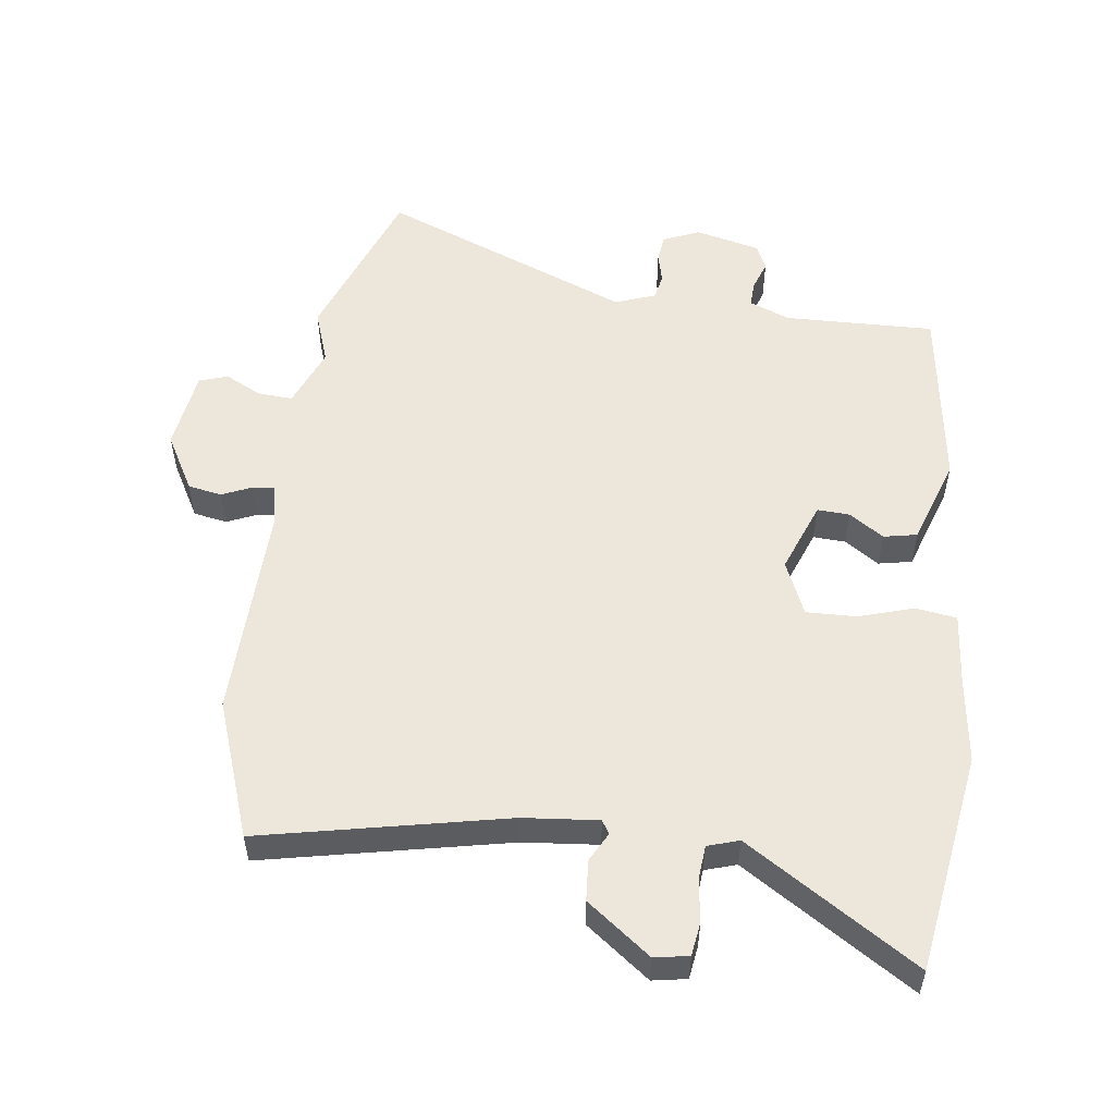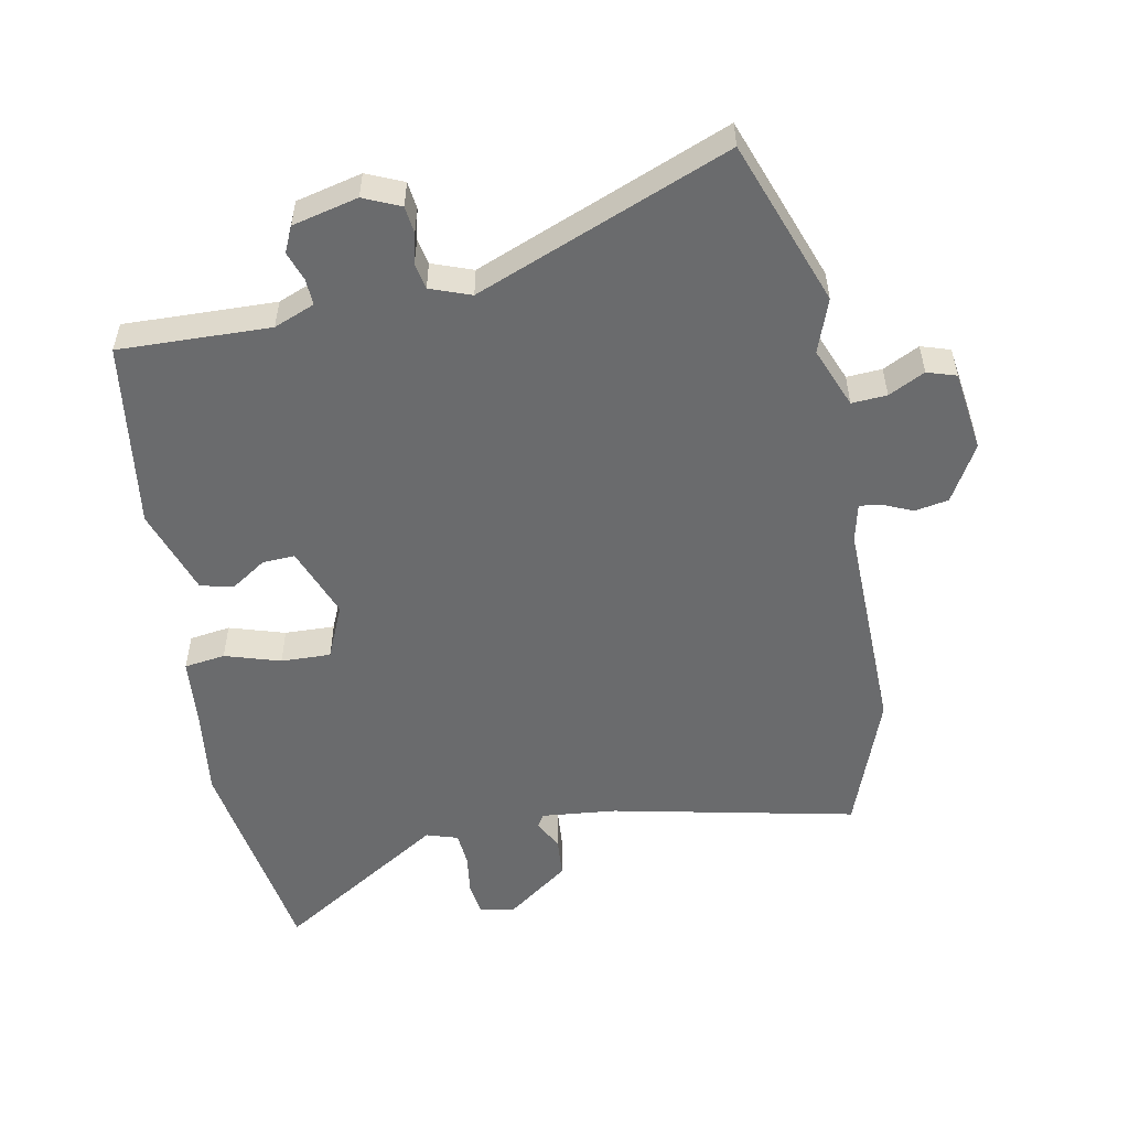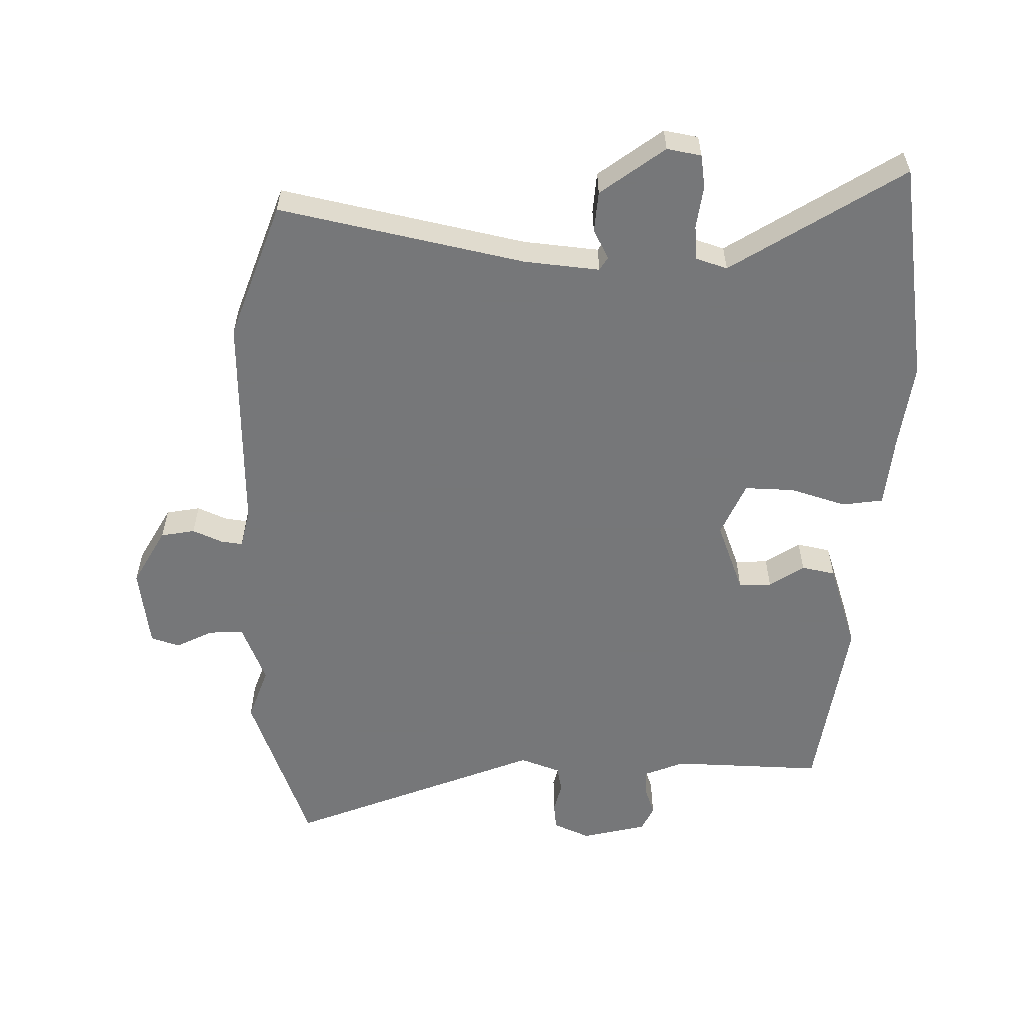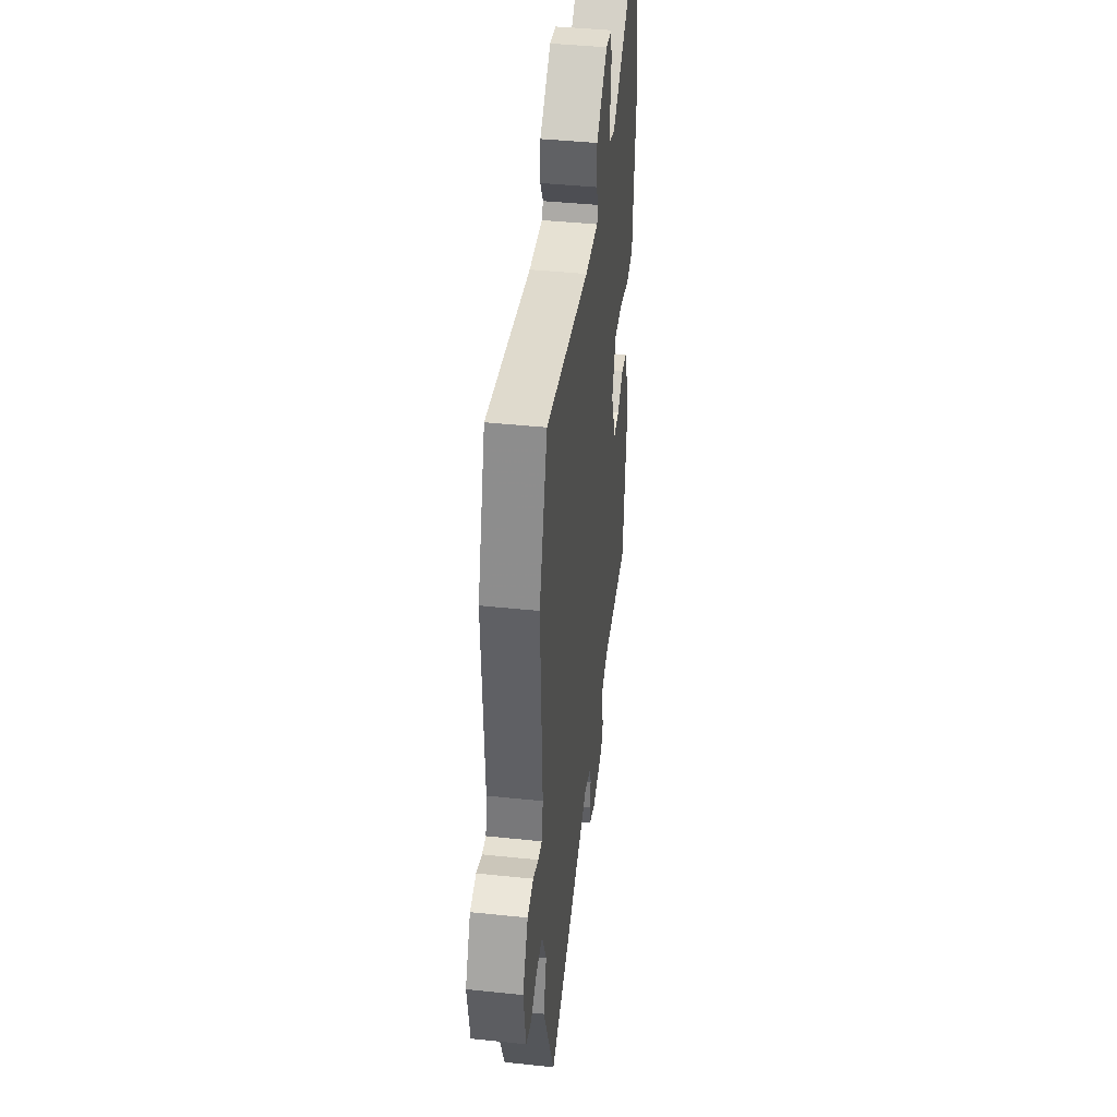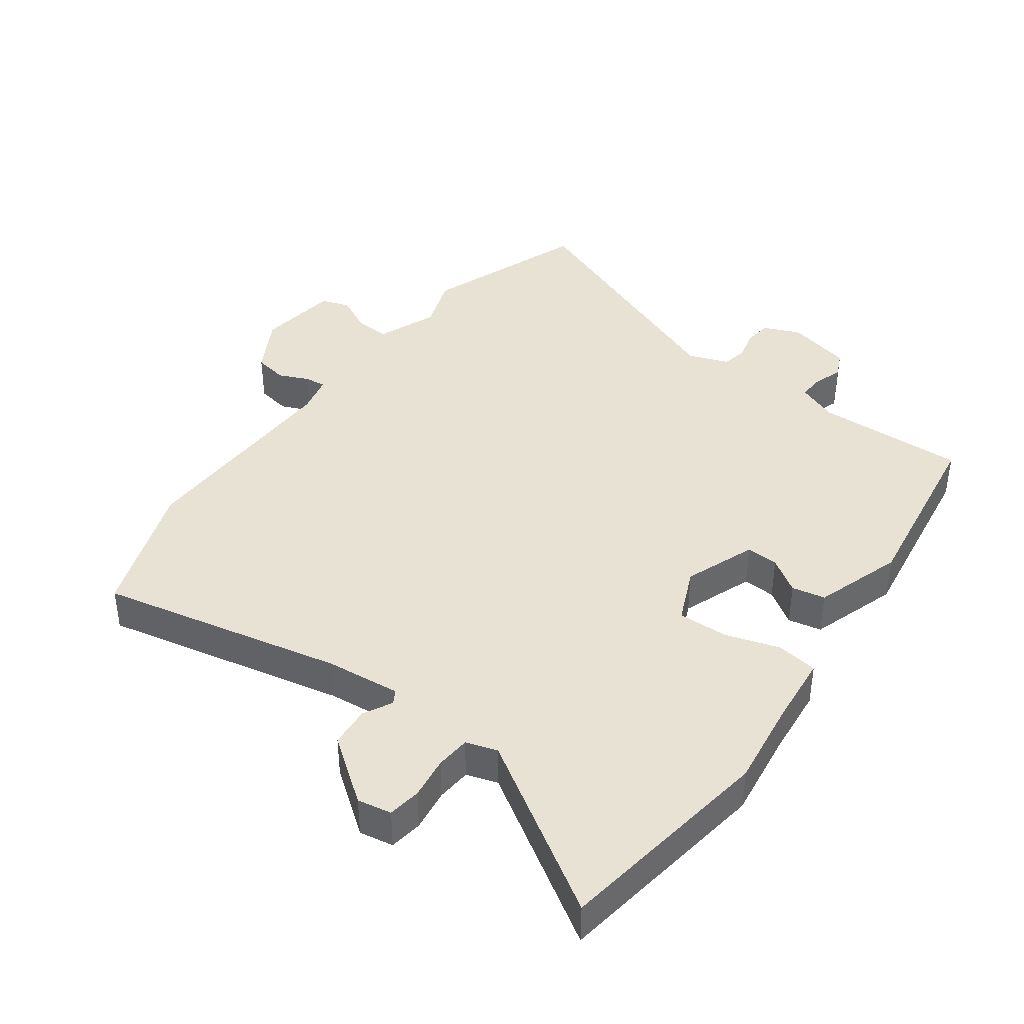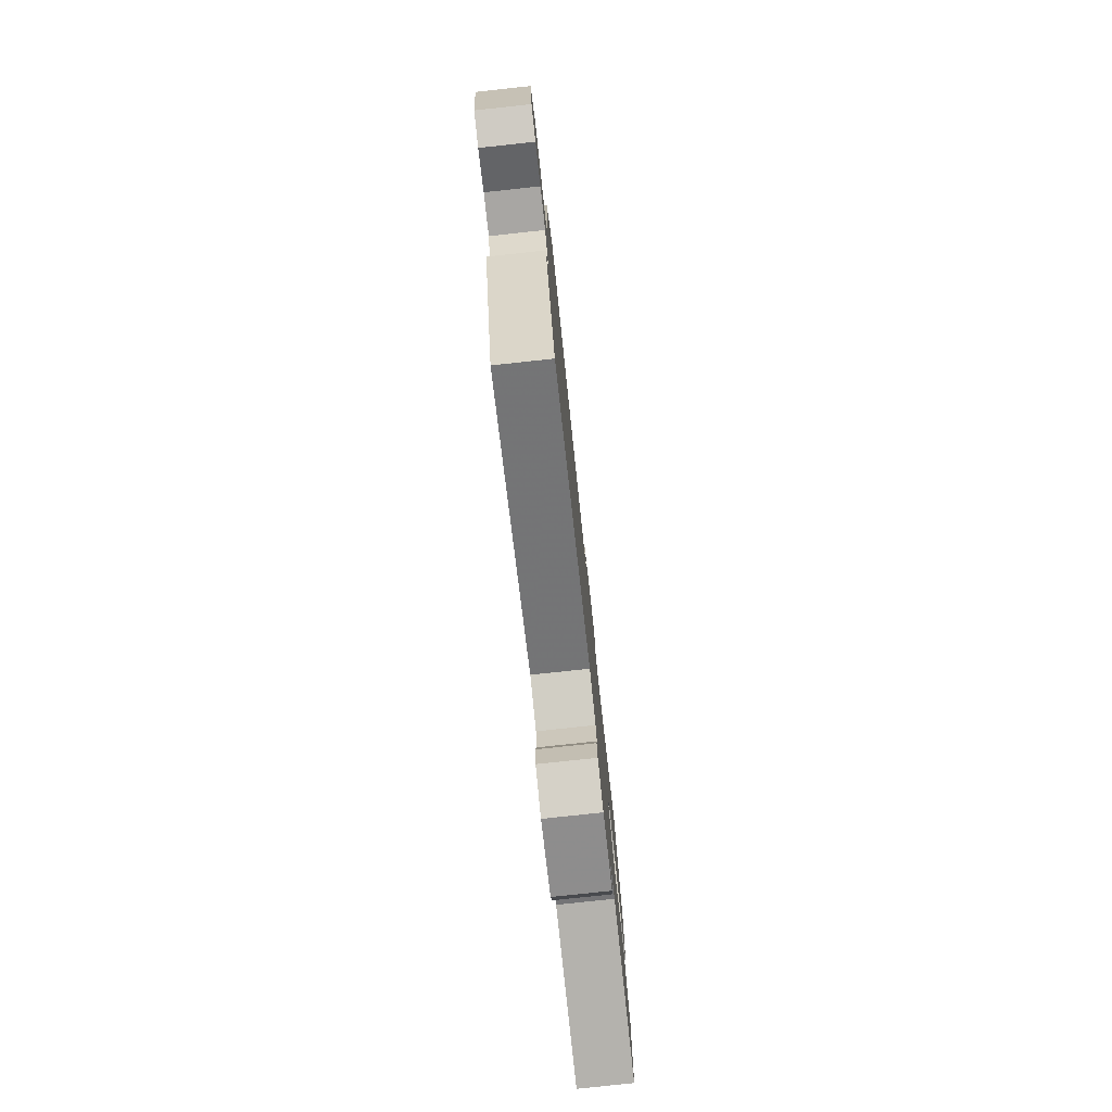
<metadata>
{"format":"obj","ext":"obj","renderer":"f3d","projection":"perspective","resolution":1024,"background":"white","views":[{"elev":53.8,"azim":5.9,"up":"+Y"},{"elev":-53.2,"azim":-170.8,"up":"+Y"},{"elev":-57.1,"azim":-2.8,"up":"+Y"},{"elev":42.6,"azim":-82.9,"up":"+Z"},{"elev":40.7,"azim":34.4,"up":"+Y"},{"elev":-79.5,"azim":-83.9,"up":"+Z"}]}
</metadata>
<code>
v -0.436 0.07 -0.661
v -0.536 0.07 -0.41
v -0.509 0.07 -0.326
v -0.549 0.07 -0.234
v -0.603 0.07 -0.239
v -0.658 0.07 -0.269
v -0.703 0.07 -0.256
v -0.724 0.07 -0.131
v -0.677 0.07 -0.042
v -0.625 0.07 -0.031
v -0.578 0.07 -0.05
v -0.545 0.07 -0.053
v -0.533 0.07 0.008
v -0.55 0.07 0.347
v -0.48 0.07 0.56
v -0.101 0.07 0.491
v 0.015 0.07 0.483
v 0.027 0.07 0.504
v 0.002 0.07 0.548
v 0.005 0.07 0.611
v 0.101 0.07 0.687
v 0.154 0.07 0.679
v 0.163 0.07 0.628
v 0.156 0.07 0.562
v 0.162 0.07 0.509
v 0.211 0.07 0.495
v 0.469 0.07 0.669
v 0.531 0.07 0.33
v 0.517 0.07 0.194
v 0.51 0.07 0.085
v 0.447 0.07 0.074
v 0.361 0.07 0.098
v 0.284 0.07 0.098
v 0.25 0.07 0.013
v 0.295 0.07 -0.096
v 0.345 0.07 -0.092
v 0.397 0.07 -0.055
v 0.449 0.07 -0.064
v 0.498 0.07 -0.198
v 0.465 0.07 -0.488
v 0.232 0.07 -0.488
v 0.17 0.07 -0.515
v 0.173 0.07 -0.555
v 0.19 0.07 -0.6
v 0.173 0.07 -0.64
v 0.073 0.07 -0.667
v 0.016 0.07 -0.644
v 0.01 0.07 -0.602
v 0.02 0.07 -0.555
v 0.011 0.07 -0.515
v -0.052 0.07 -0.494
v -0.436 0 -0.661
v -0.536 0 -0.41
v -0.509 0 -0.326
v -0.549 0 -0.234
v -0.603 0 -0.239
v -0.658 0 -0.269
v -0.703 0 -0.256
v -0.724 0 -0.131
v -0.677 0 -0.042
v -0.625 0 -0.031
v -0.578 0 -0.05
v -0.545 0 -0.053
v -0.533 0 0.008
v -0.55 0 0.347
v -0.48 0 0.56
v -0.101 0 0.491
v 0.015 0 0.483
v 0.027 0 0.504
v 0.002 0 0.548
v 0.005 0 0.611
v 0.101 0 0.687
v 0.154 0 0.679
v 0.163 0 0.628
v 0.156 0 0.562
v 0.162 0 0.509
v 0.211 0 0.495
v 0.469 0 0.669
v 0.531 0 0.33
v 0.517 0 0.194
v 0.51 0 0.085
v 0.447 0 0.074
v 0.361 0 0.098
v 0.284 0 0.098
v 0.25 0 0.013
v 0.295 0 -0.096
v 0.345 0 -0.092
v 0.397 0 -0.055
v 0.449 0 -0.064
v 0.498 0 -0.198
v 0.465 0 -0.488
v 0.232 0 -0.488
v 0.17 0 -0.515
v 0.173 0 -0.555
v 0.19 0 -0.6
v 0.173 0 -0.64
v 0.073 0 -0.667
v 0.016 0 -0.644
v 0.01 0 -0.602
v 0.02 0 -0.555
v 0.011 0 -0.515
v -0.052 0 -0.494
f 46 47 48 49
f 46 49 50
f 43 44 45 46
f 42 43 46 50
f 41 42 50 51
f 39 40 41
f 36 37 38 39
f 35 36 39 41
f 34 35 41 51
f 29 30 31 32
f 29 32 33
f 26 27 28 29
f 25 26 29 33
f 21 22 23 24
f 21 24 25
f 18 19 20 21
f 18 21 25 33
f 13 14 15 16
f 12 13 16 17
f 8 9 10 11
f 8 11 12
f 5 6 7 8
f 4 5 8 12
f 3 4 12 17
f 1 2 3 17
f 18 33 34 51
f 1 17 18 51
f 100 99 98 97
f 101 100 97
f 97 96 95 94
f 101 97 94 93
f 102 101 93 92
f 92 91 90
f 90 89 88 87
f 92 90 87 86
f 102 92 86 85
f 83 82 81 80
f 84 83 80
f 80 79 78 77
f 84 80 77 76
f 75 74 73 72
f 76 75 72
f 72 71 70 69
f 84 76 72 69
f 67 66 65 64
f 68 67 64 63
f 62 61 60 59
f 63 62 59
f 59 58 57 56
f 63 59 56 55
f 68 63 55 54
f 68 54 53 52
f 102 85 84 69
f 102 69 68 52
f 1 52 53 2
f 2 53 54 3
f 3 54 55 4
f 4 55 56 5
f 5 56 57 6
f 6 57 58 7
f 7 58 59 8
f 8 59 60 9
f 9 60 61 10
f 10 61 62 11
f 11 62 63 12
f 12 63 64 13
f 13 64 65 14
f 14 65 66 15
f 15 66 67 16
f 16 67 68 17
f 17 68 69 18
f 18 69 70 19
f 19 70 71 20
f 20 71 72 21
f 21 72 73 22
f 22 73 74 23
f 23 74 75 24
f 24 75 76 25
f 25 76 77 26
f 26 77 78 27
f 27 78 79 28
f 28 79 80 29
f 29 80 81 30
f 30 81 82 31
f 31 82 83 32
f 32 83 84 33
f 33 84 85 34
f 34 85 86 35
f 35 86 87 36
f 36 87 88 37
f 37 88 89 38
f 38 89 90 39
f 39 90 91 40
f 40 91 92 41
f 41 92 93 42
f 42 93 94 43
f 43 94 95 44
f 44 95 96 45
f 45 96 97 46
f 46 97 98 47
f 47 98 99 48
f 48 99 100 49
f 49 100 101 50
f 50 101 102 51
f 51 102 52 1

</code>
